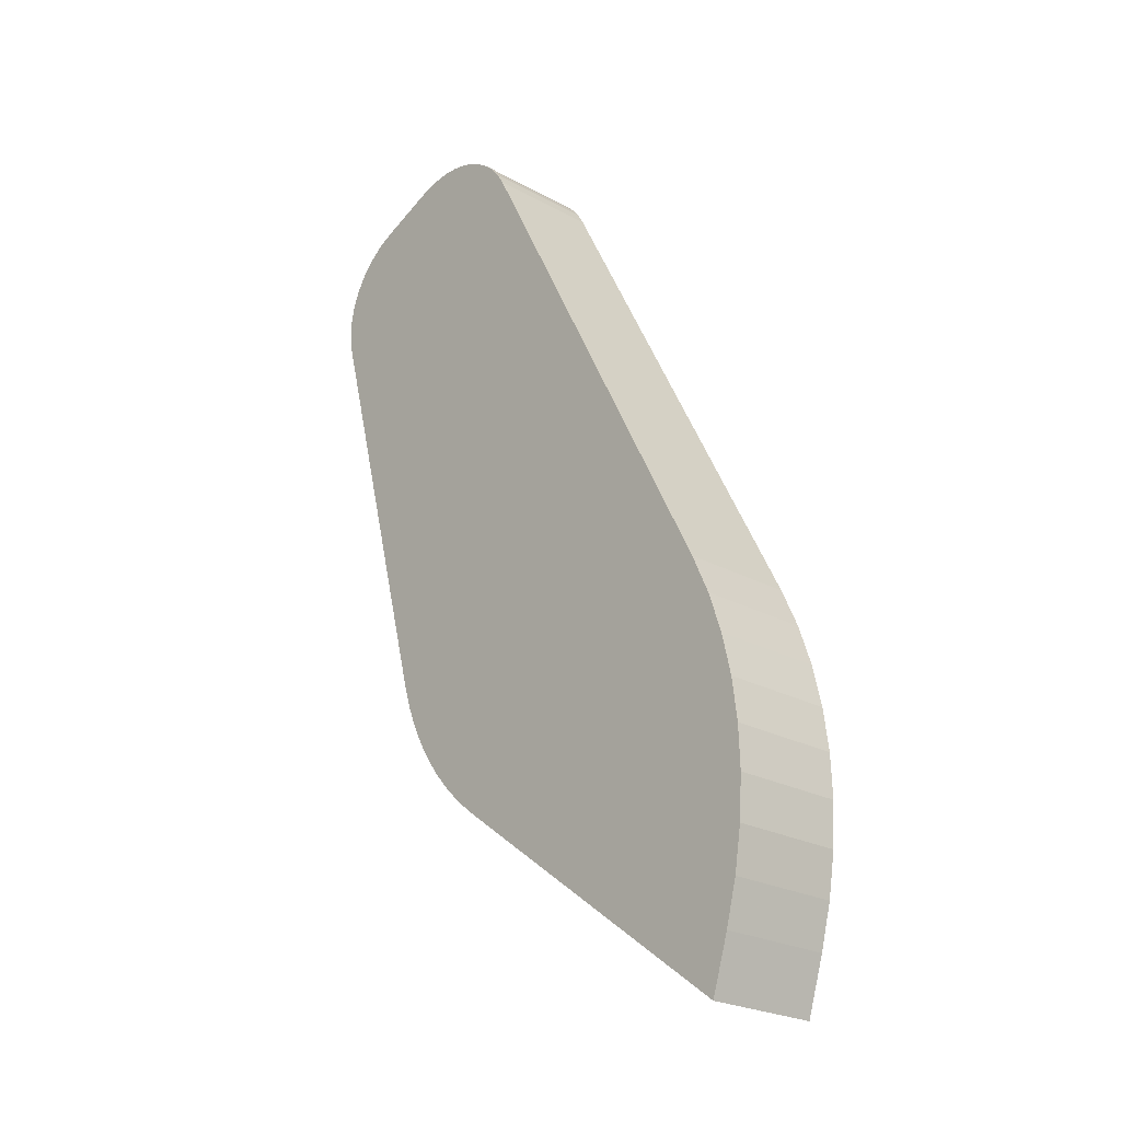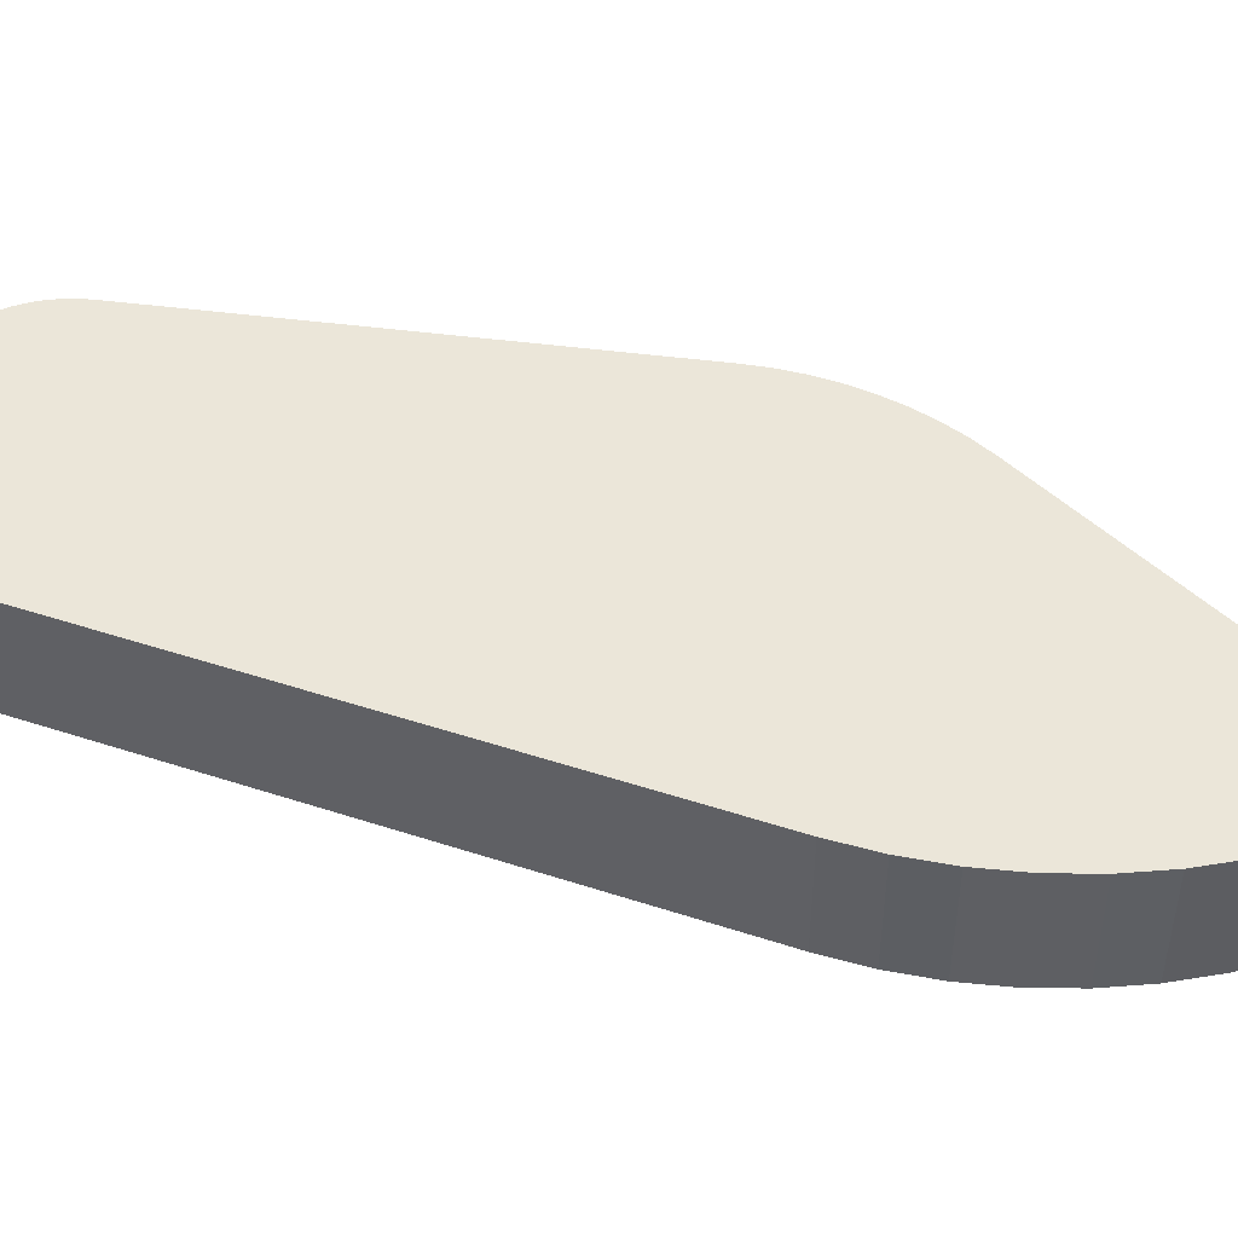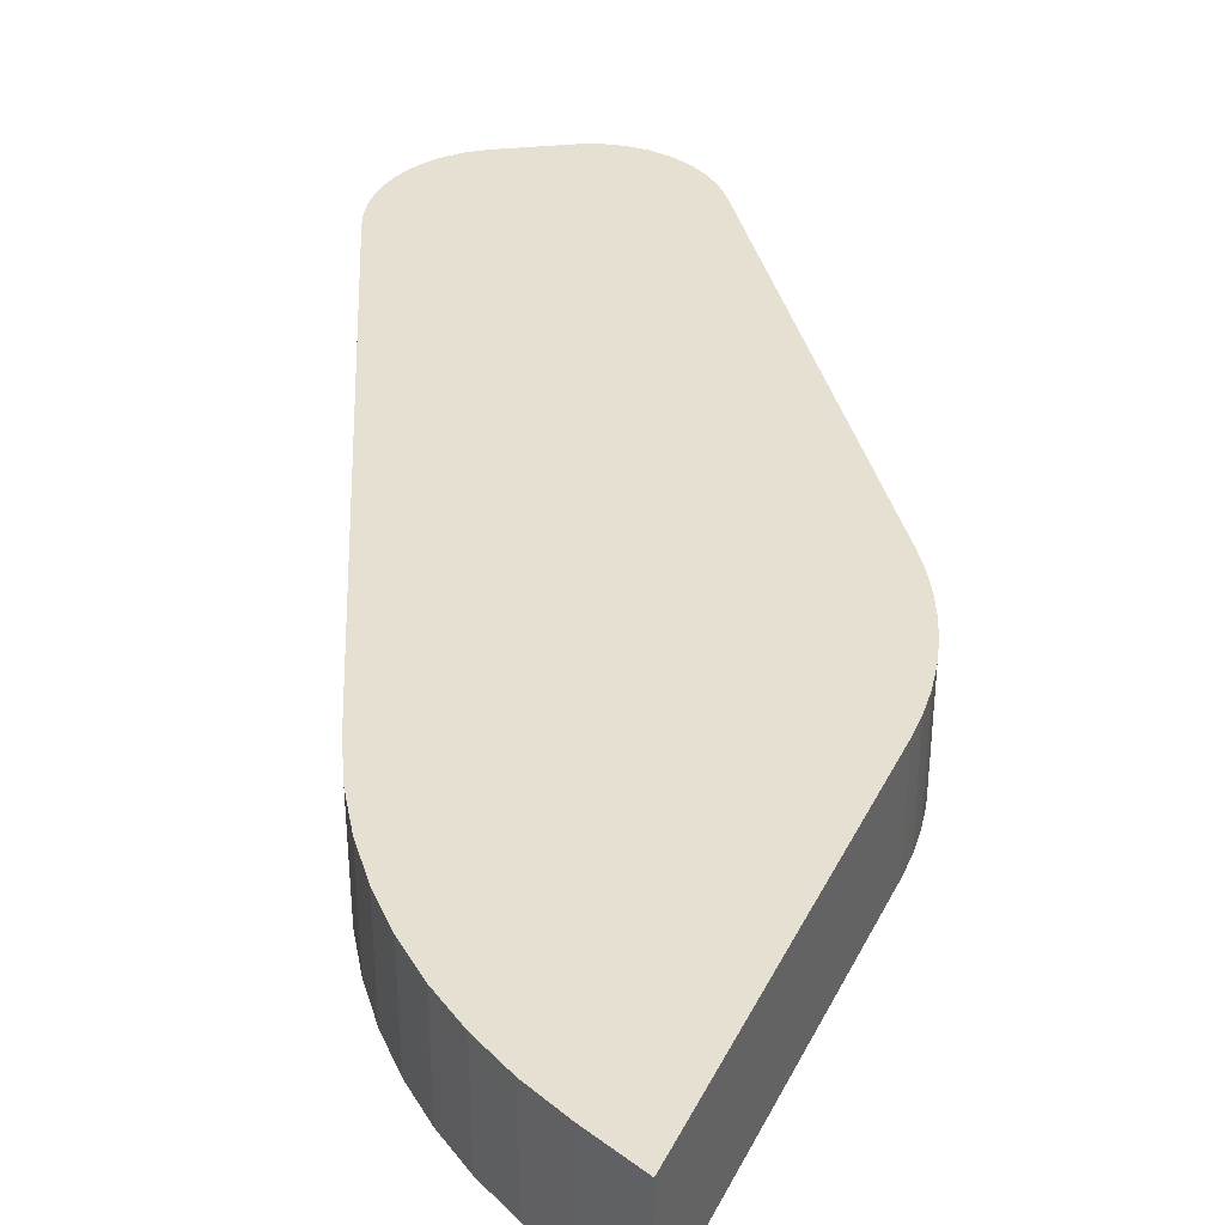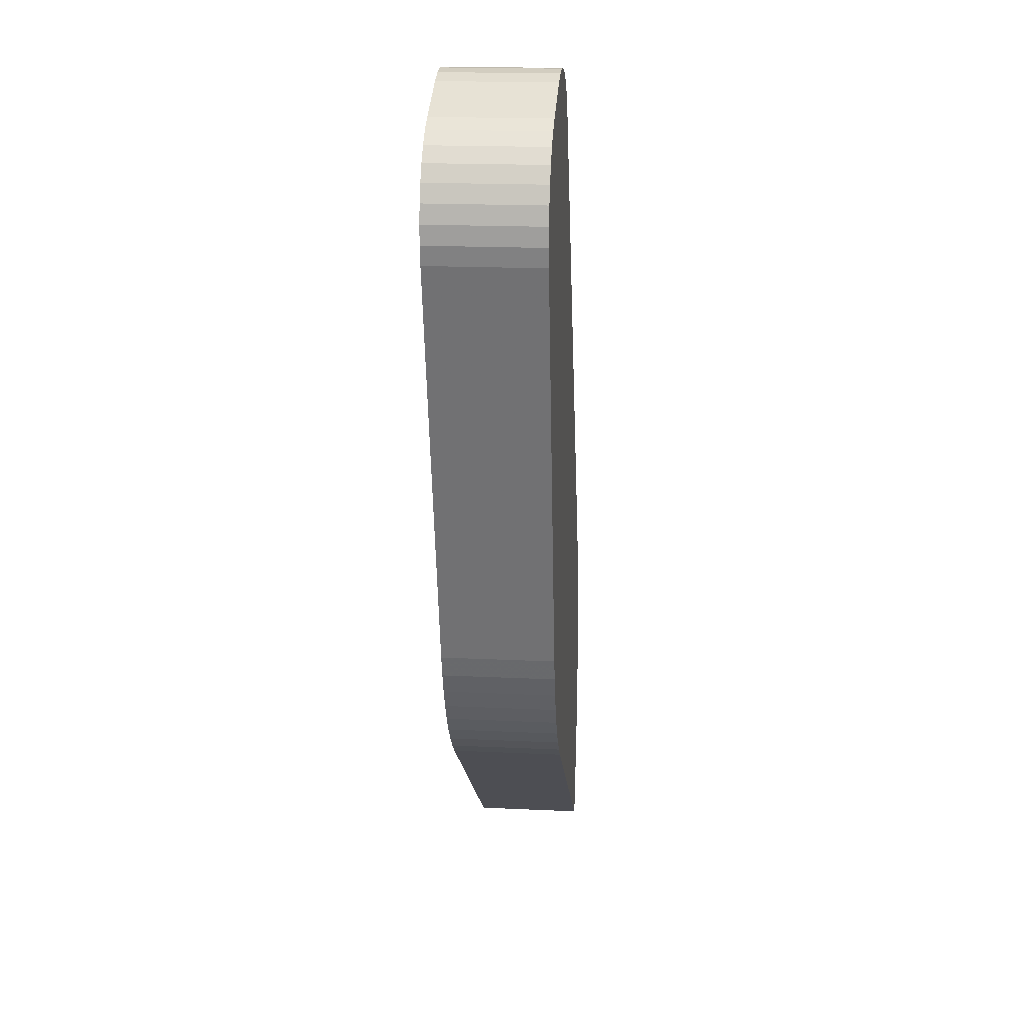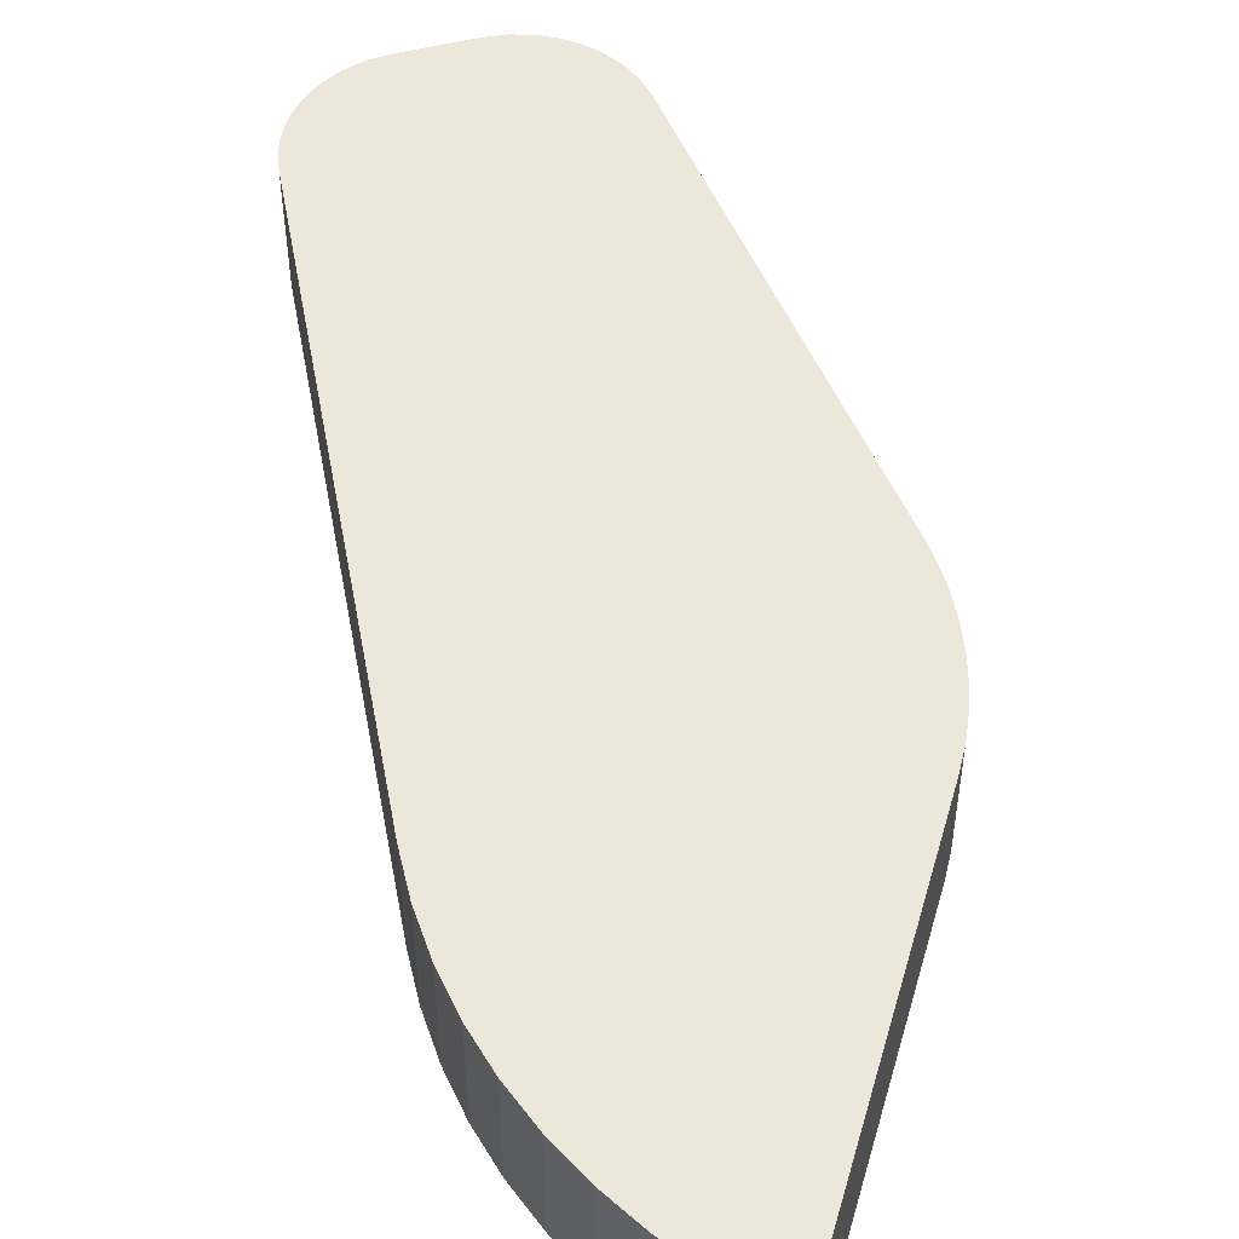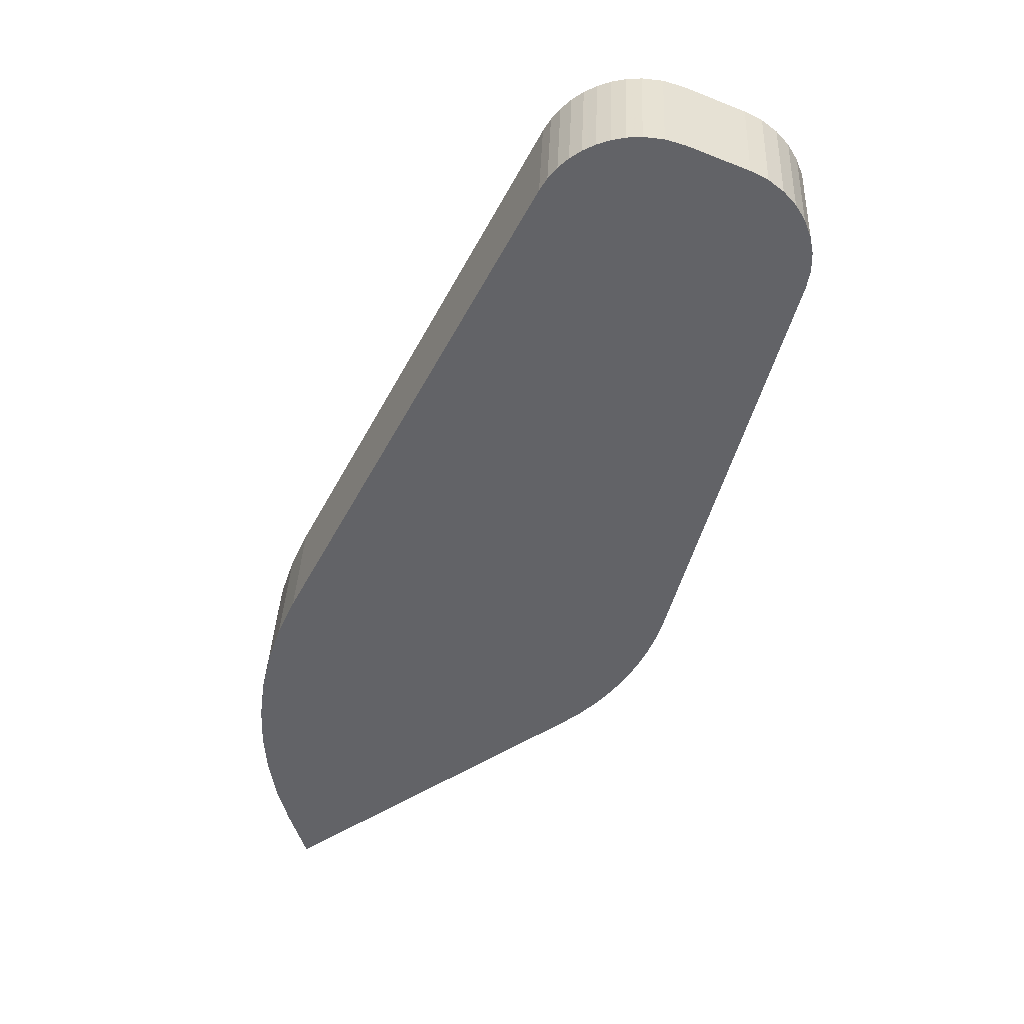
<metadata>
{"format":"obj","ext":"obj","renderer":"f3d","projection":"perspective","resolution":1024,"background":"white","views":[{"elev":-23.8,"azim":47.7,"up":"+Z"},{"elev":48.4,"azim":83.2,"up":"+Y"},{"elev":38.4,"azim":150.8,"up":"+Y"},{"elev":19.1,"azim":-85.0,"up":"+Z"},{"elev":51.6,"azim":142.5,"up":"+Y"},{"elev":38.7,"azim":-177.5,"up":"+Z"}]}
</metadata>
<code>
g (Unsaved)_Body1_0
v 9.739 0 8.097
v 9.771 0 8.027
v 9.795 0 7.955
v 9.812 0 7.881
v 9.822 0 7.807
v 9.824 0 7.732
v 9.82 0 7.657
v 9.807 0 7.582
v 9.788 0 7.507
v 9.788 0.2 7.507
v 9.807 0.2 7.582
v 9.82 0.2 7.657
v 9.824 0.2 7.732
v 9.822 0.2 7.807
v 9.812 0.2 7.881
v 9.795 0.2 7.955
v 9.771 0.2 8.027
v 9.739 0.2 8.097
v 9.283 0 8.993
v 9.739 0 8.097
v 9.739 0.2 8.097
v 9.283 0.2 8.993
v 9.122 0 9.092
v 9.147 0 9.09
v 9.171 0 9.085
v 9.195 0 9.077
v 9.216 0 9.065
v 9.236 0 9.051
v 9.254 0 9.034
v 9.27 0 9.015
v 9.283 0 8.993
v 9.283 0.2 8.993
v 9.27 0.2 9.015
v 9.254 0.2 9.034
v 9.236 0.2 9.051
v 9.216 0.2 9.065
v 9.195 0.2 9.077
v 9.171 0.2 9.085
v 9.147 0.2 9.09
v 9.122 0.2 9.092
v 9.053 0 9.079
v 9.087 0 9.089
v 9.122 0 9.092
v 9.122 0.2 9.092
v 9.087 0.2 9.089
v 9.053 0.2 9.079
v 8.949 0 9.036
v 9.053 0 9.079
v 9.053 0.2 9.079
v 8.949 0.2 9.036
v 8.843 0 8.822
v 8.837 0 8.855
v 8.838 0 8.887
v 8.844 0 8.919
v 8.856 0 8.949
v 8.873 0 8.976
v 8.894 0 9
v 8.92 0 9.021
v 8.949 0 9.036
v 8.949 0.2 9.036
v 8.92 0.2 9.021
v 8.894 0.2 9
v 8.873 0.2 8.976
v 8.856 0.2 8.949
v 8.844 0.2 8.919
v 8.838 0.2 8.887
v 8.837 0.2 8.855
v 8.843 0.2 8.822
v 9.041 0 8.077
v 8.843 0 8.822
v 8.843 0.2 8.822
v 9.041 0.2 8.077
v 9.224 0 7.808
v 9.192 0 7.834
v 9.162 0 7.863
v 9.135 0 7.894
v 9.11 0 7.927
v 9.088 0 7.962
v 9.069 0 7.999
v 9.054 0 8.038
v 9.041 0 8.077
v 9.041 0.2 8.077
v 9.054 0.2 8.038
v 9.069 0.2 7.999
v 9.088 0.2 7.962
v 9.11 0.2 7.927
v 9.135 0.2 7.894
v 9.162 0.2 7.863
v 9.192 0.2 7.834
v 9.224 0.2 7.808
v 9.757 0 7.413
v 9.224 0 7.808
v 9.224 0.2 7.808
v 9.757 0.2 7.413
v 9.788 0 7.507
v 9.757 0 7.413
v 9.757 0.2 7.413
v 9.788 0.2 7.507
v 9.788 0.2 7.507
v 9.757 0.2 7.413
v 9.224 0.2 7.808
v 9.192 0.2 7.834
v 9.162 0.2 7.863
v 9.135 0.2 7.894
v 9.11 0.2 7.927
v 9.088 0.2 7.962
v 9.069 0.2 7.999
v 9.054 0.2 8.038
v 9.041 0.2 8.077
v 8.843 0.2 8.822
v 8.837 0.2 8.855
v 8.838 0.2 8.887
v 8.844 0.2 8.919
v 8.856 0.2 8.949
v 8.873 0.2 8.976
v 8.894 0.2 9
v 8.92 0.2 9.021
v 8.949 0.2 9.036
v 9.053 0.2 9.079
v 9.087 0.2 9.089
v 9.122 0.2 9.092
v 9.147 0.2 9.09
v 9.171 0.2 9.085
v 9.195 0.2 9.077
v 9.216 0.2 9.065
v 9.236 0.2 9.051
v 9.254 0.2 9.034
v 9.27 0.2 9.015
v 9.283 0.2 8.993
v 9.739 0.2 8.097
v 9.771 0.2 8.027
v 9.795 0.2 7.955
v 9.812 0.2 7.881
v 9.822 0.2 7.807
v 9.824 0.2 7.732
v 9.82 0.2 7.657
v 9.807 0.2 7.582
v 9.757 0 7.413
v 9.788 0 7.507
v 9.807 0 7.582
v 9.82 0 7.657
v 9.824 0 7.732
v 9.822 0 7.807
v 9.812 0 7.881
v 9.795 0 7.955
v 9.771 0 8.027
v 9.739 0 8.097
v 9.283 0 8.993
v 9.27 0 9.015
v 9.254 0 9.034
v 9.236 0 9.051
v 9.216 0 9.065
v 9.195 0 9.077
v 9.171 0 9.085
v 9.147 0 9.09
v 9.122 0 9.092
v 9.087 0 9.089
v 9.053 0 9.079
v 8.949 0 9.036
v 8.92 0 9.021
v 8.894 0 9
v 8.873 0 8.976
v 8.856 0 8.949
v 8.844 0 8.919
v 8.838 0 8.887
v 8.837 0 8.855
v 8.843 0 8.822
v 9.041 0 8.077
v 9.054 0 8.038
v 9.069 0 7.999
v 9.088 0 7.962
v 9.11 0 7.927
v 9.135 0 7.894
v 9.162 0 7.863
v 9.192 0 7.834
v 9.224 0 7.808
f 1 2 18
f 18 2 17
f 17 2 3
f 17 3 16
f 16 3 4
f 16 4 15
f 15 4 5
f 15 5 14
f 14 5 6
f 14 6 13
f 13 6 7
f 13 7 12
f 12 7 8
f 12 8 11
f 11 8 9
f 11 9 10
f 19 20 22
f 22 20 21
f 23 24 40
f 40 24 39
f 39 24 25
f 39 25 38
f 38 25 26
f 38 26 37
f 37 26 27
f 37 27 36
f 36 27 28
f 36 28 35
f 35 28 29
f 35 29 34
f 34 29 30
f 34 30 33
f 33 30 31
f 33 31 32
f 41 42 46
f 46 42 45
f 45 42 43
f 45 43 44
f 47 48 50
f 50 48 49
f 51 52 68
f 68 52 67
f 67 52 53
f 67 53 66
f 66 53 54
f 66 54 65
f 65 54 55
f 65 55 64
f 64 55 56
f 64 56 63
f 63 56 57
f 63 57 62
f 62 57 58
f 62 58 61
f 61 58 59
f 61 59 60
f 69 70 72
f 72 70 71
f 73 74 90
f 90 74 89
f 89 74 75
f 89 75 88
f 88 75 76
f 88 76 87
f 87 76 77
f 87 77 86
f 86 77 78
f 86 78 85
f 85 78 79
f 85 79 84
f 84 79 80
f 84 80 83
f 83 80 81
f 83 81 82
f 91 92 94
f 94 92 93
f 95 96 98
f 98 96 97
f 100 101 99
f 99 101 137
f 137 101 136
f 136 101 135
f 135 101 134
f 134 101 133
f 133 101 132
f 132 101 131
f 131 101 130
f 130 101 102
f 130 102 103
f 103 104 130
f 130 104 105
f 130 105 106
f 106 107 130
f 130 107 108
f 130 108 109
f 130 109 129
f 129 109 110
f 129 110 119
f 119 110 118
f 118 110 117
f 117 110 116
f 116 110 115
f 115 110 114
f 114 110 113
f 113 110 112
f 112 110 111
f 120 121 119
f 119 121 122
f 119 122 123
f 123 124 119
f 119 124 125
f 119 125 126
f 126 127 119
f 119 127 128
f 119 128 129
f 138 139 176
f 176 139 140
f 176 140 141
f 141 142 176
f 176 142 143
f 176 143 144
f 144 145 176
f 176 145 146
f 176 146 147
f 148 168 147
f 147 168 169
f 147 169 170
f 149 158 148
f 148 158 167
f 148 167 168
f 149 150 158
f 158 150 151
f 158 151 152
f 152 153 158
f 158 153 154
f 158 154 155
f 155 156 158
f 158 156 157
f 158 159 167
f 167 159 160
f 167 160 161
f 161 162 167
f 167 162 163
f 167 163 164
f 164 165 167
f 167 165 166
f 170 171 147
f 147 171 172
f 147 172 173
f 173 174 147
f 147 174 175
f 147 175 176

</code>
